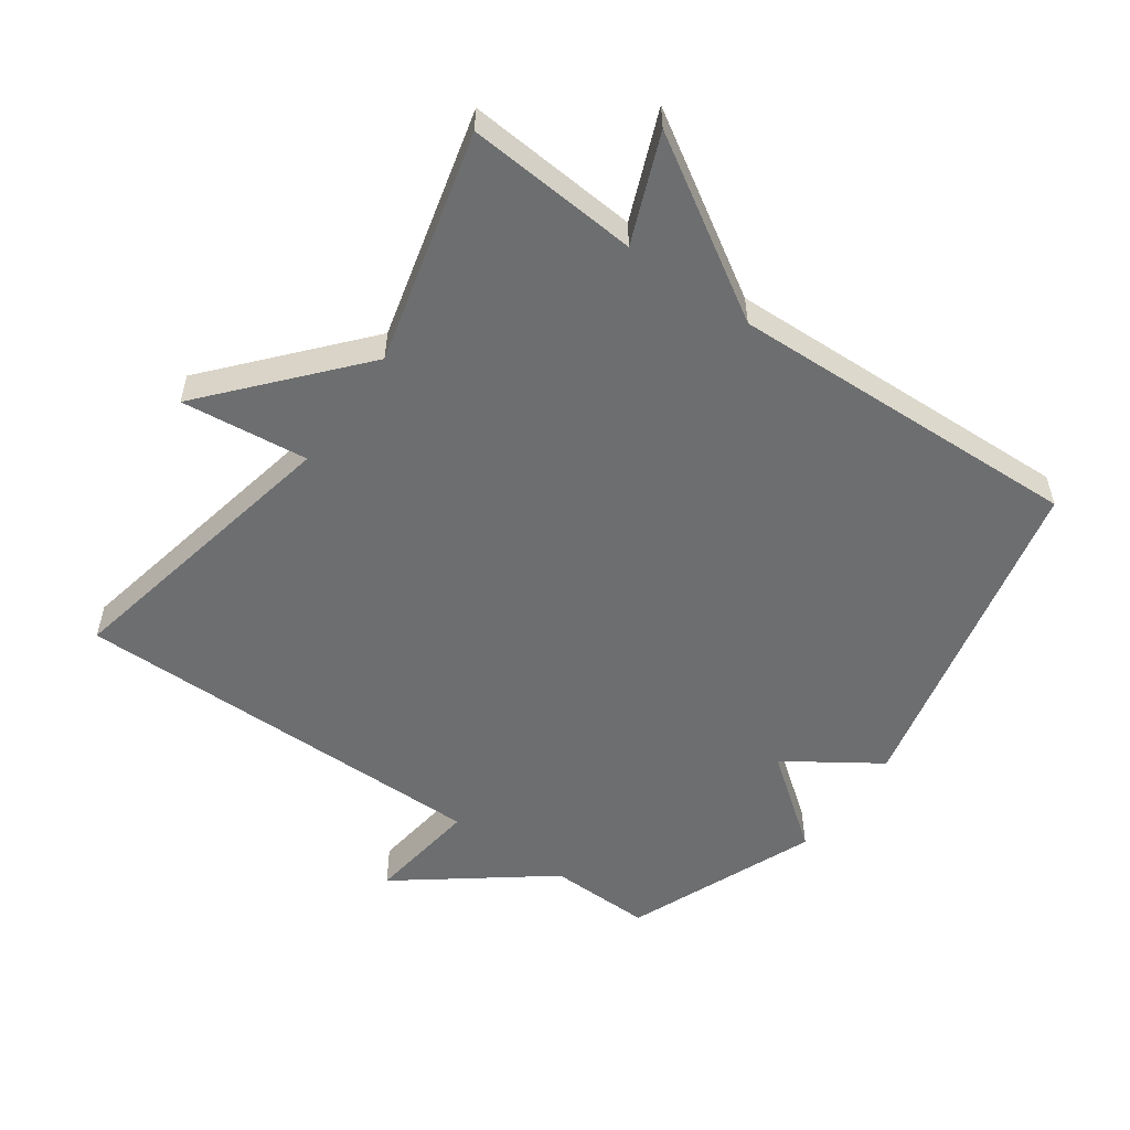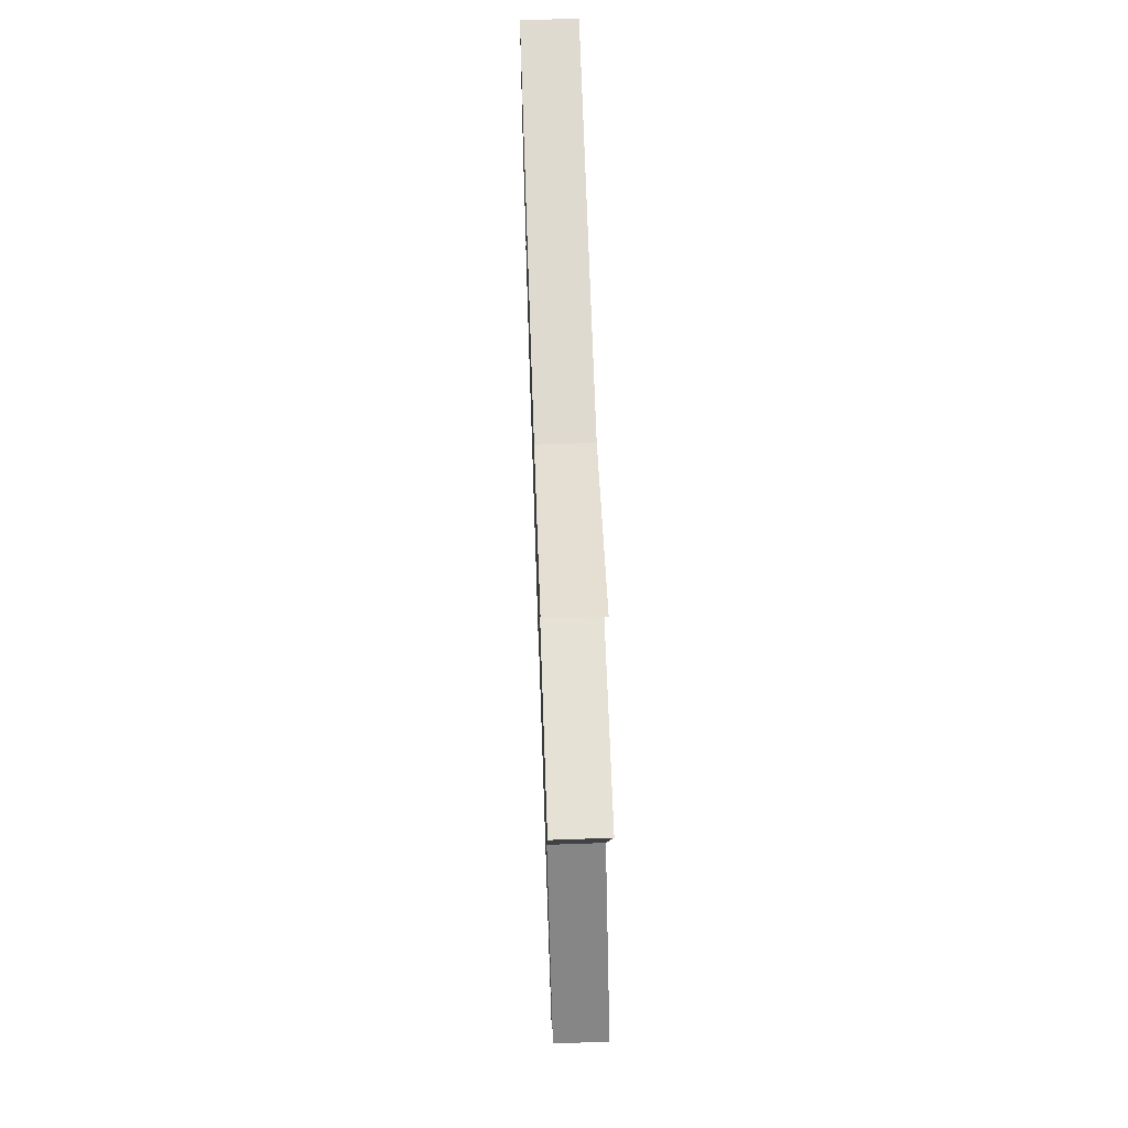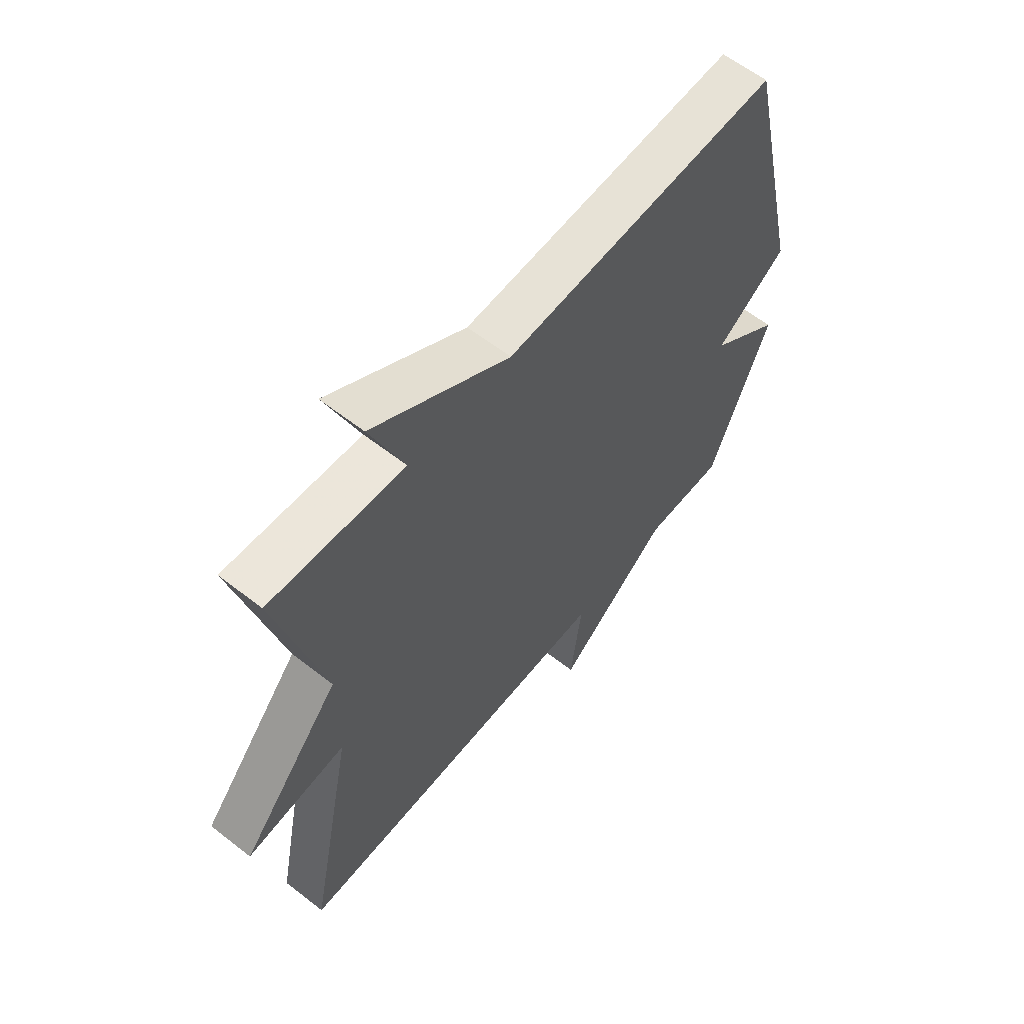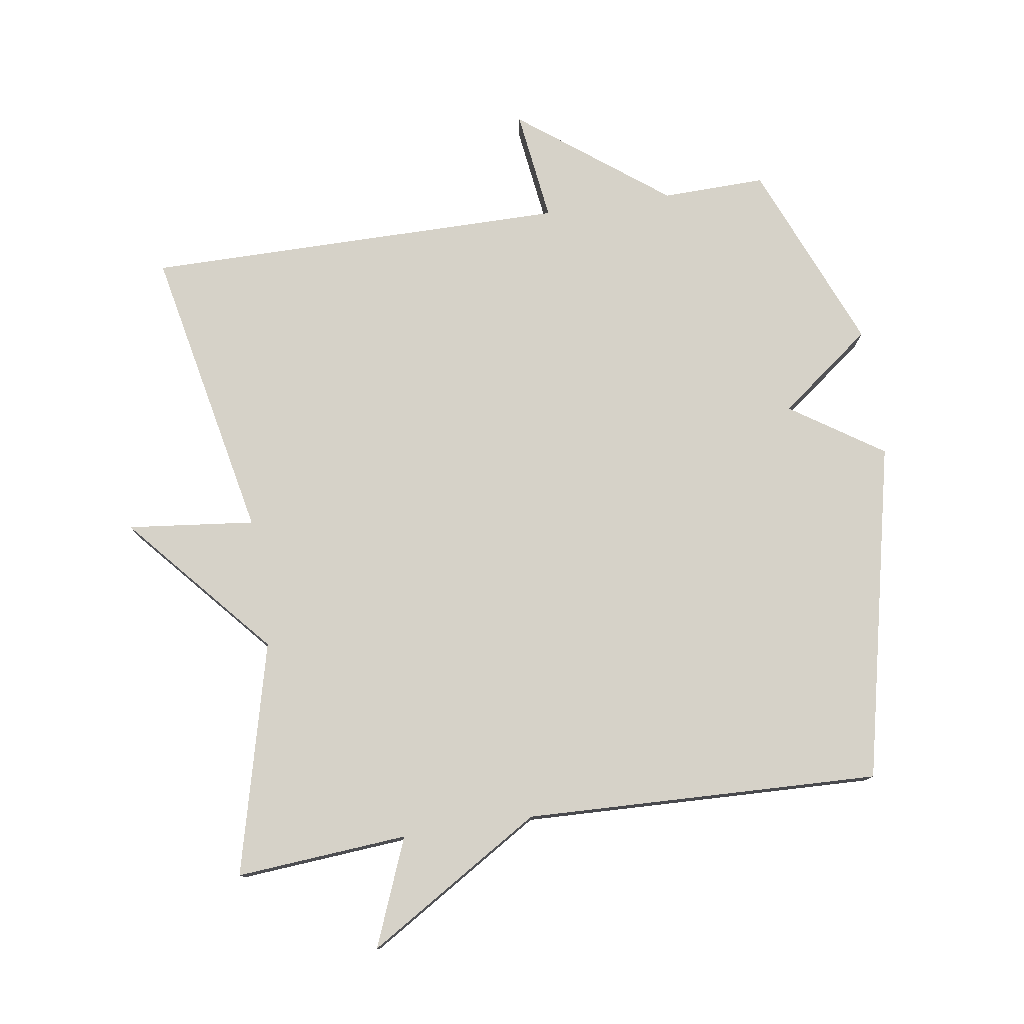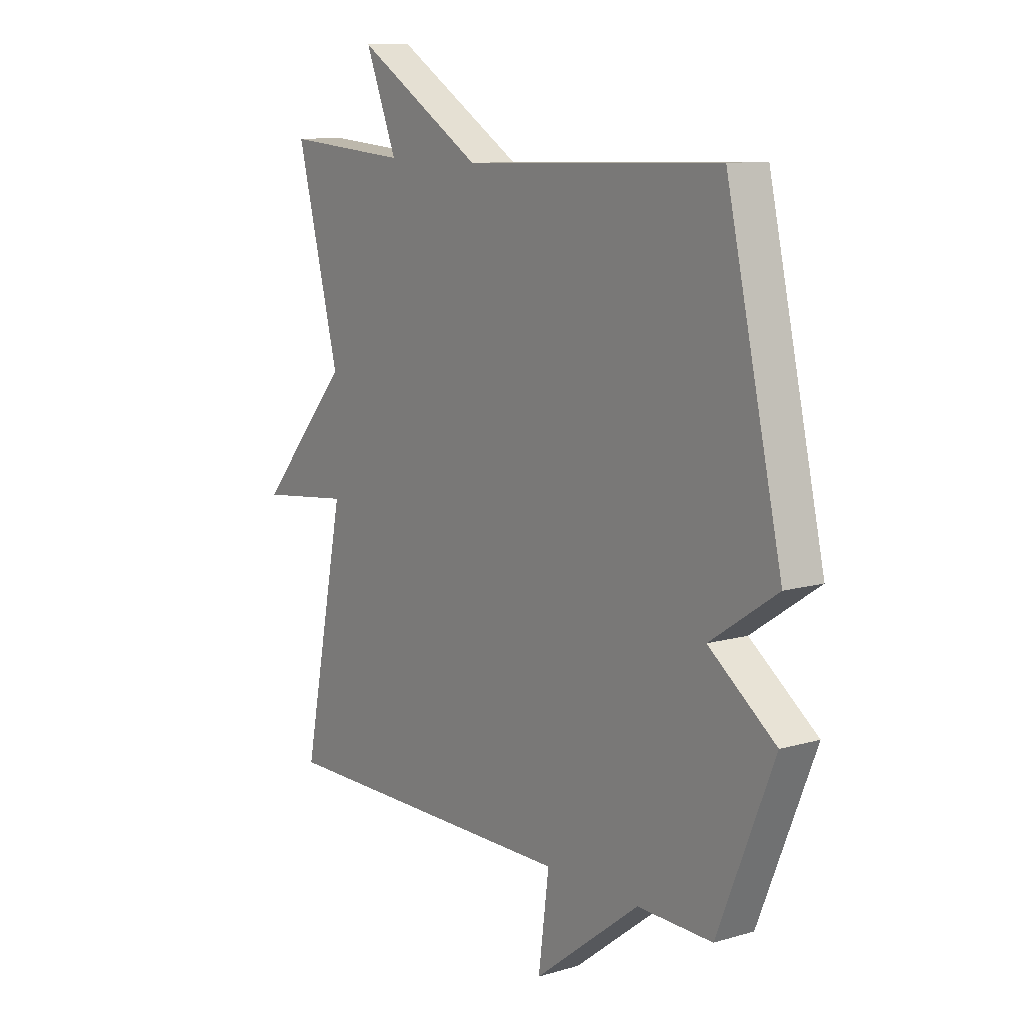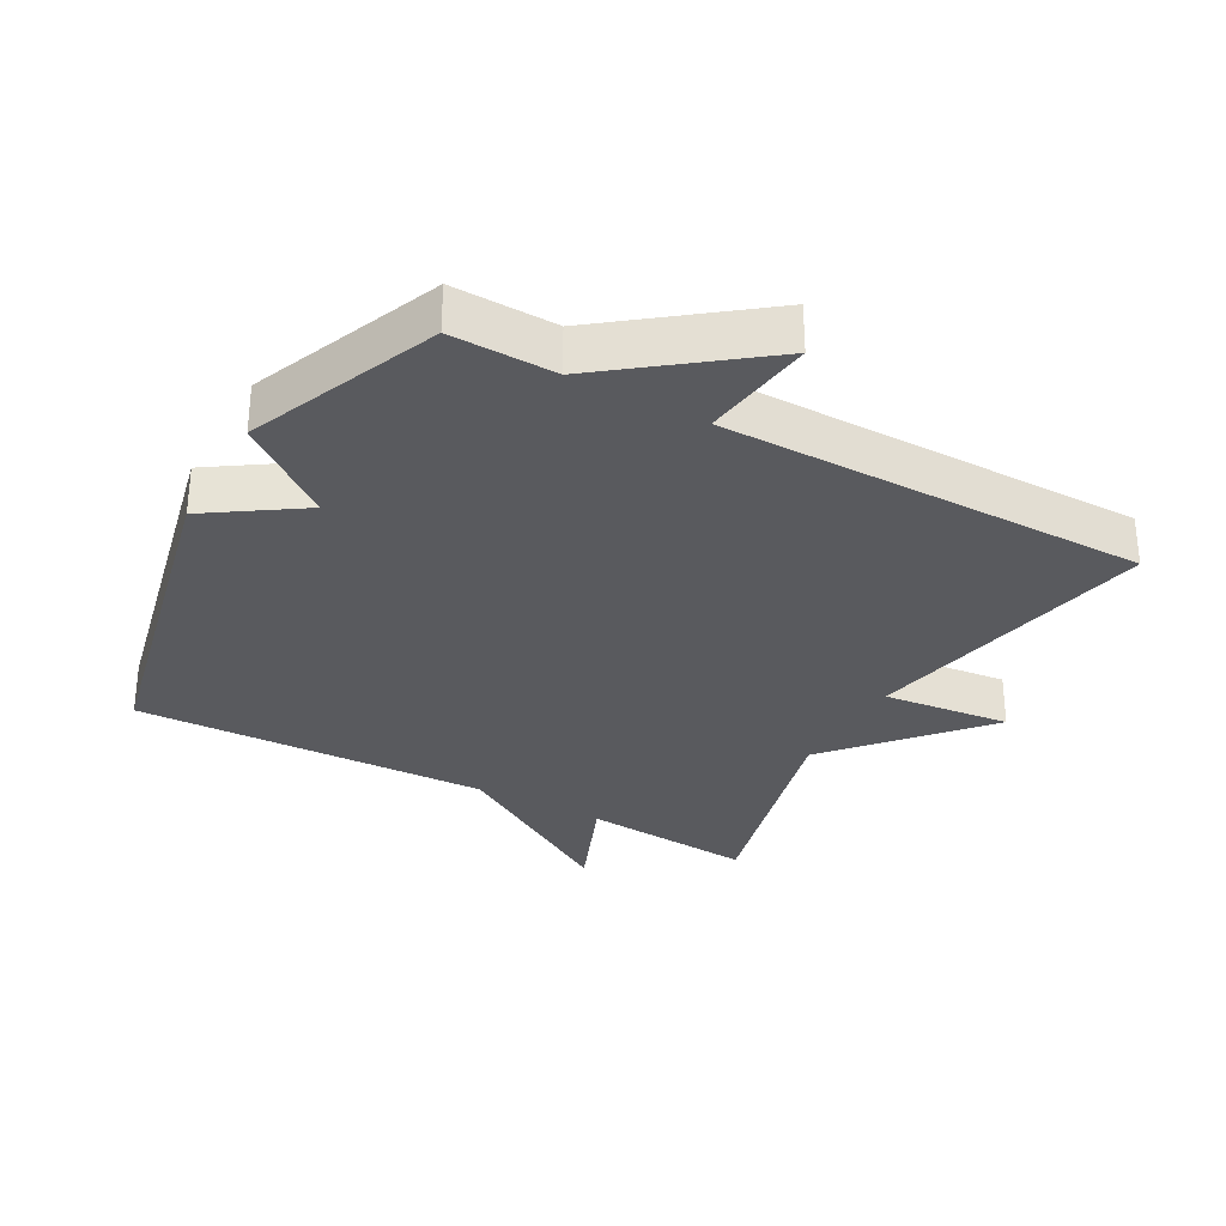
<metadata>
{"format":"obj","ext":"obj","renderer":"f3d","projection":"perspective","resolution":1024,"background":"white","views":[{"elev":-54.3,"azim":-35.4,"up":"+Y"},{"elev":68.9,"azim":-92.0,"up":"+Z"},{"elev":60.5,"azim":-51.4,"up":"+Z"},{"elev":77.8,"azim":-8.8,"up":"+Y"},{"elev":10.8,"azim":54.1,"up":"+Z"},{"elev":-31.3,"azim":150.9,"up":"+Y"}]}
</metadata>
<code>
v 0.5 0.07 0.5
v 0.617 0.07 -0.012
v 0.477 0.07 -0.106
v 0.617 0.07 -0.212
v 0.5 0.07 -0.5
v 0.343 0.07 -0.497
v 0.121 0.07 -0.668
v 0.143 0.07 -0.497
v -0.5 0.07 -0.5
v -0.41 0.07 -0.052
v -0.603 0.07 -0.074
v -0.41 0.07 0.148
v -0.5 0.07 0.5
v -0.239 0.07 0.48
v -0.305 0.07 0.643
v -0.039 0.07 0.48
v 0.5 0 0.5
v 0.617 0 -0.012
v 0.477 0 -0.106
v 0.617 0 -0.212
v 0.5 0 -0.5
v 0.343 0 -0.497
v 0.121 0 -0.668
v 0.143 0 -0.497
v -0.5 0 -0.5
v -0.41 0 -0.052
v -0.603 0 -0.074
v -0.41 0 0.148
v -0.5 0 0.5
v -0.239 0 0.48
v -0.305 0 0.643
v -0.039 0 0.48
f 14 15 16
f 12 13 14
f 12 14 16
f 12 16 1
f 11 12 1
f 10 11 1
f 8 9 10 1
f 6 7 8 1
f 3 4 5 6
f 1 2 3
f 1 3 6
f 32 31 30
f 30 29 28
f 32 30 28
f 17 32 28
f 17 28 27
f 17 27 26
f 17 26 25 24
f 17 24 23 22
f 22 21 20 19
f 19 18 17
f 22 19 17
f 1 17 18 2
f 2 18 19 3
f 3 19 20 4
f 4 20 21 5
f 5 21 22 6
f 6 22 23 7
f 7 23 24 8
f 8 24 25 9
f 9 25 26 10
f 10 26 27 11
f 11 27 28 12
f 12 28 29 13
f 13 29 30 14
f 14 30 31 15
f 15 31 32 16
f 16 32 17 1

</code>
